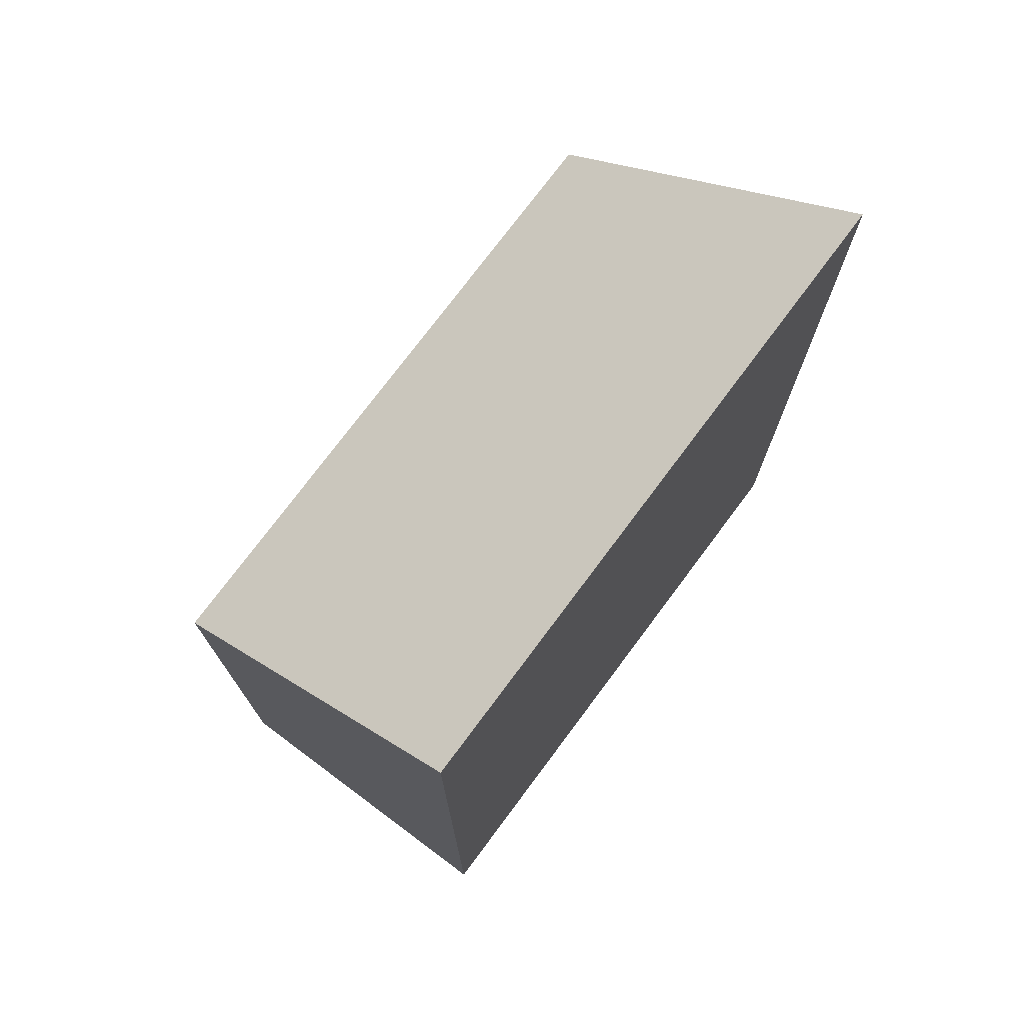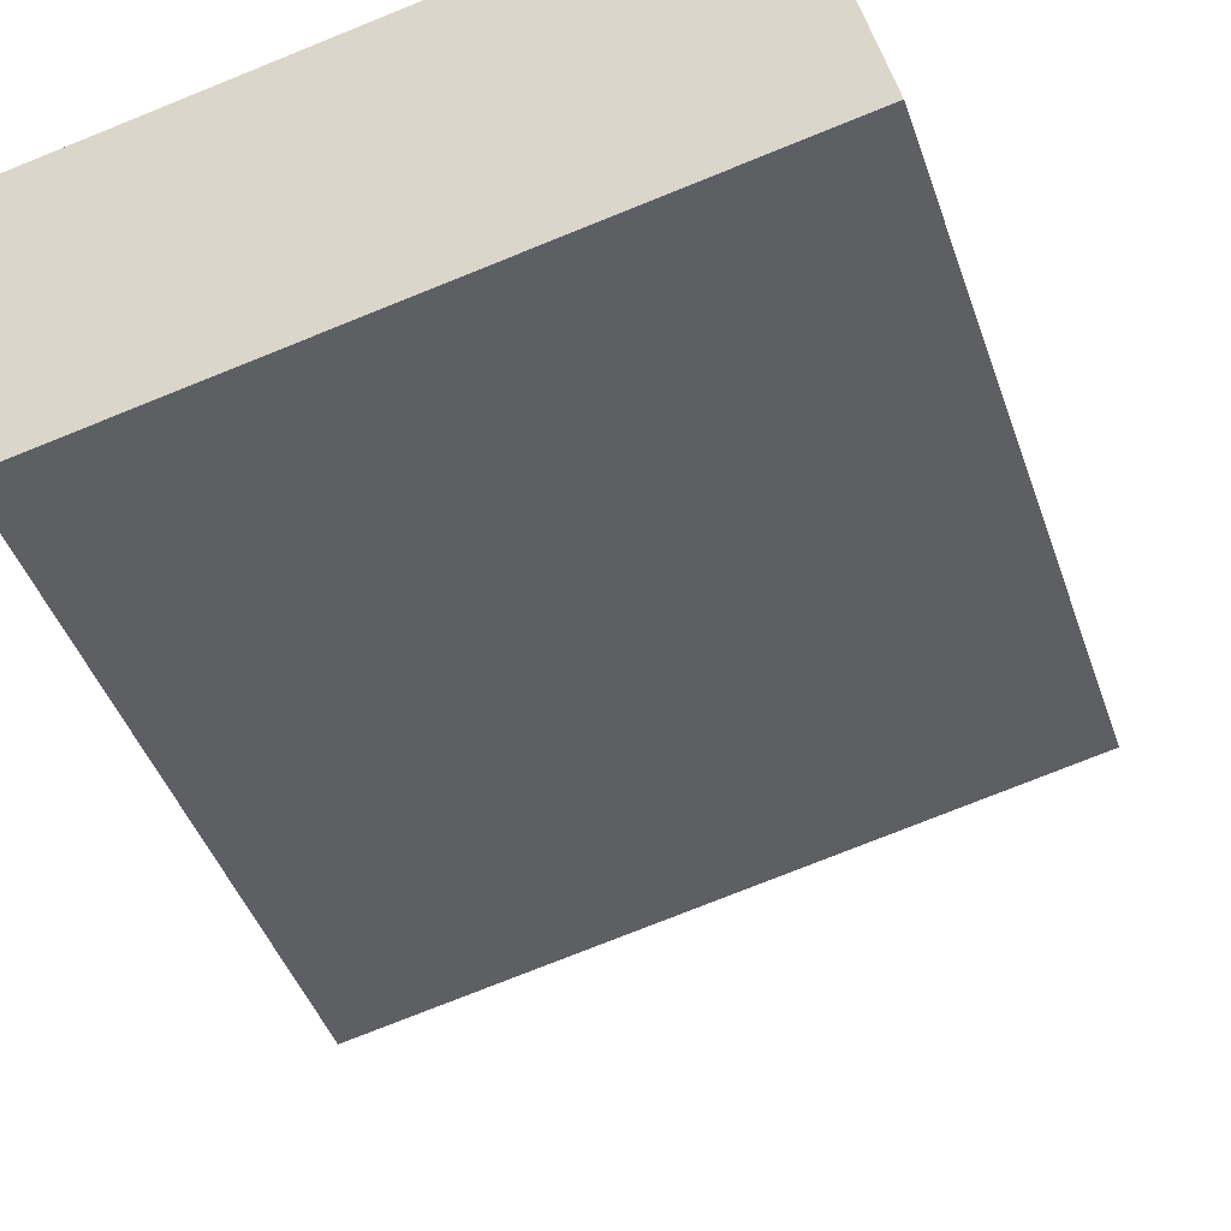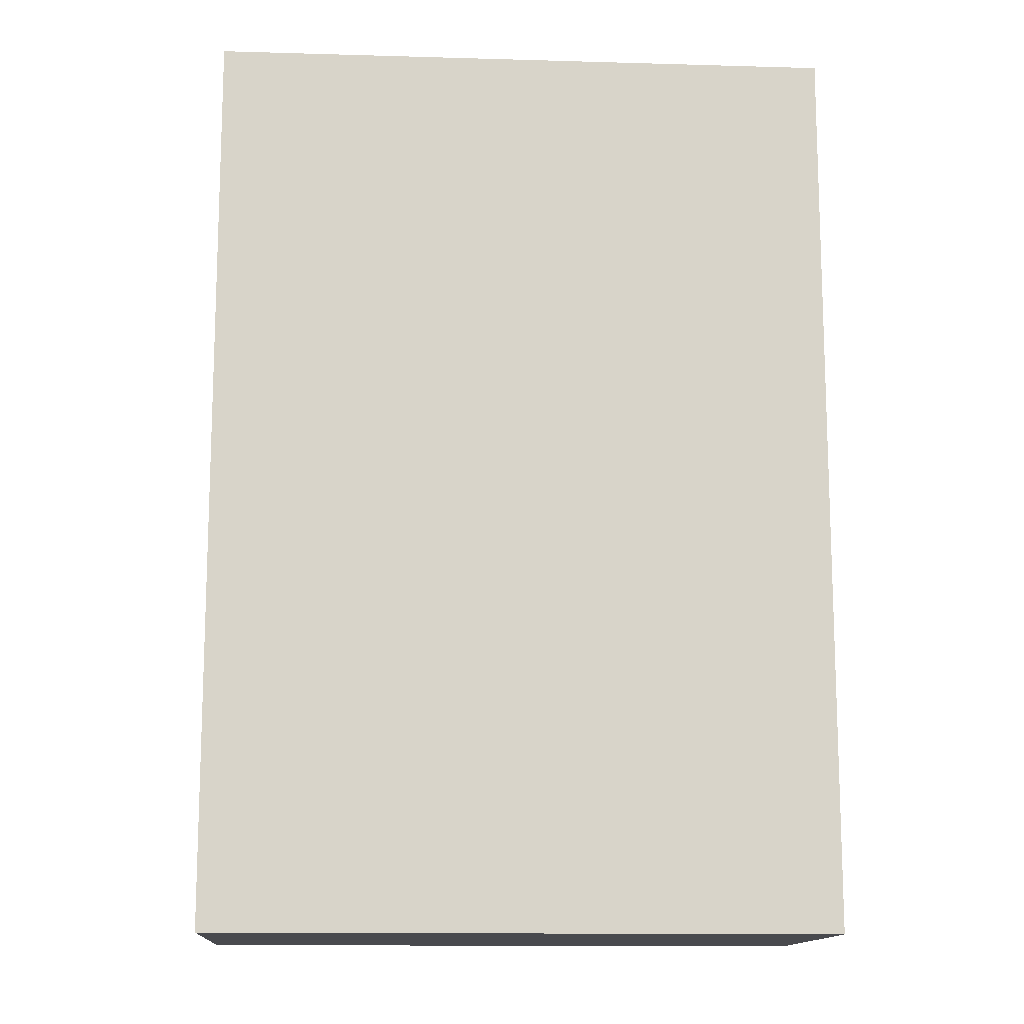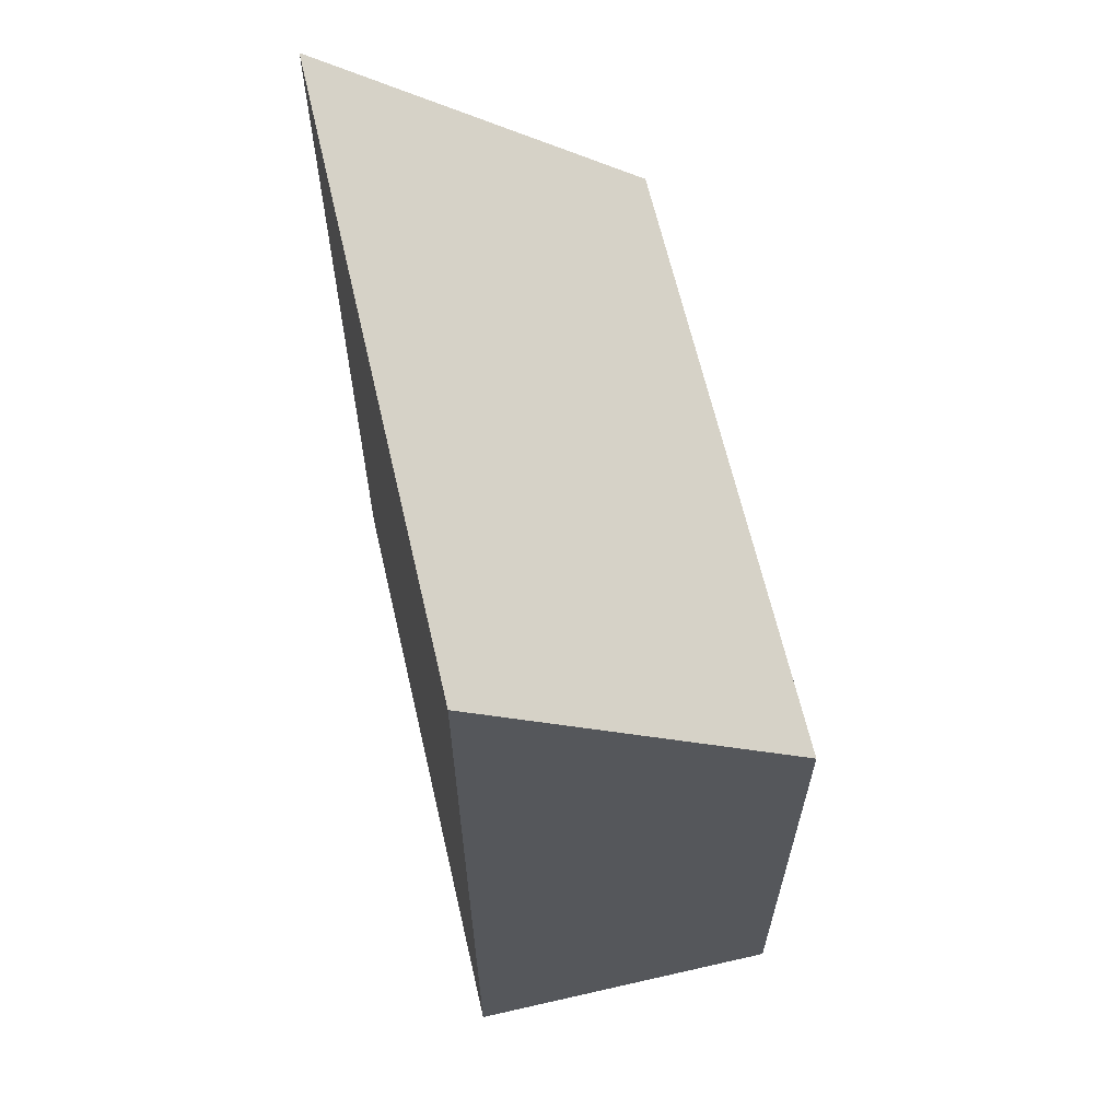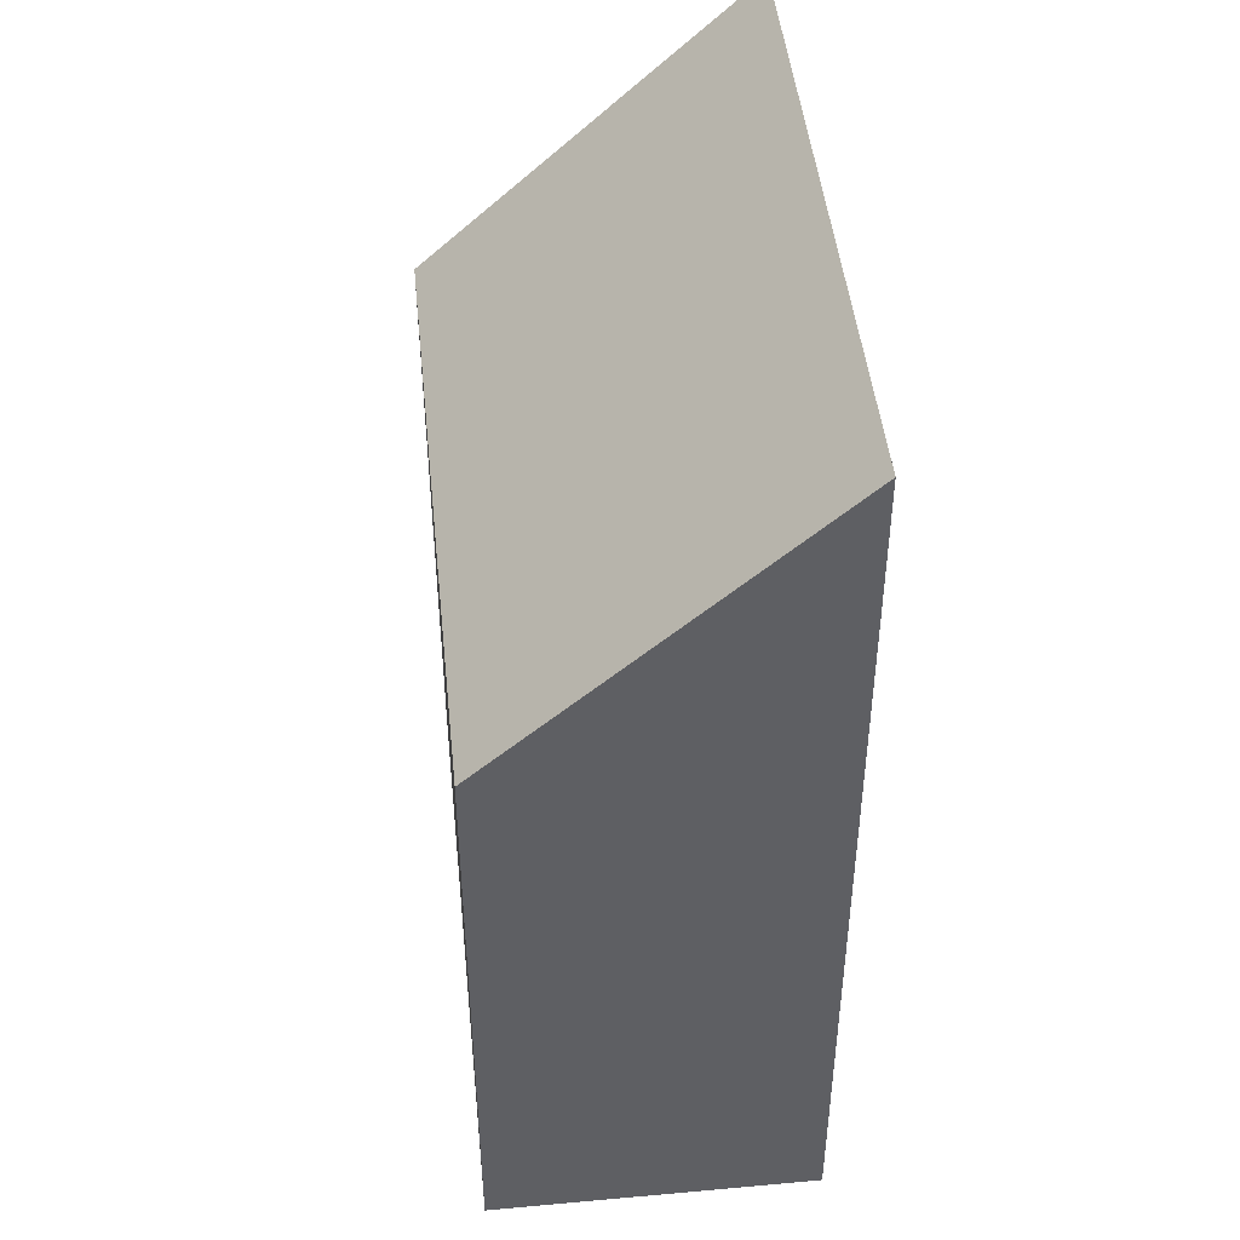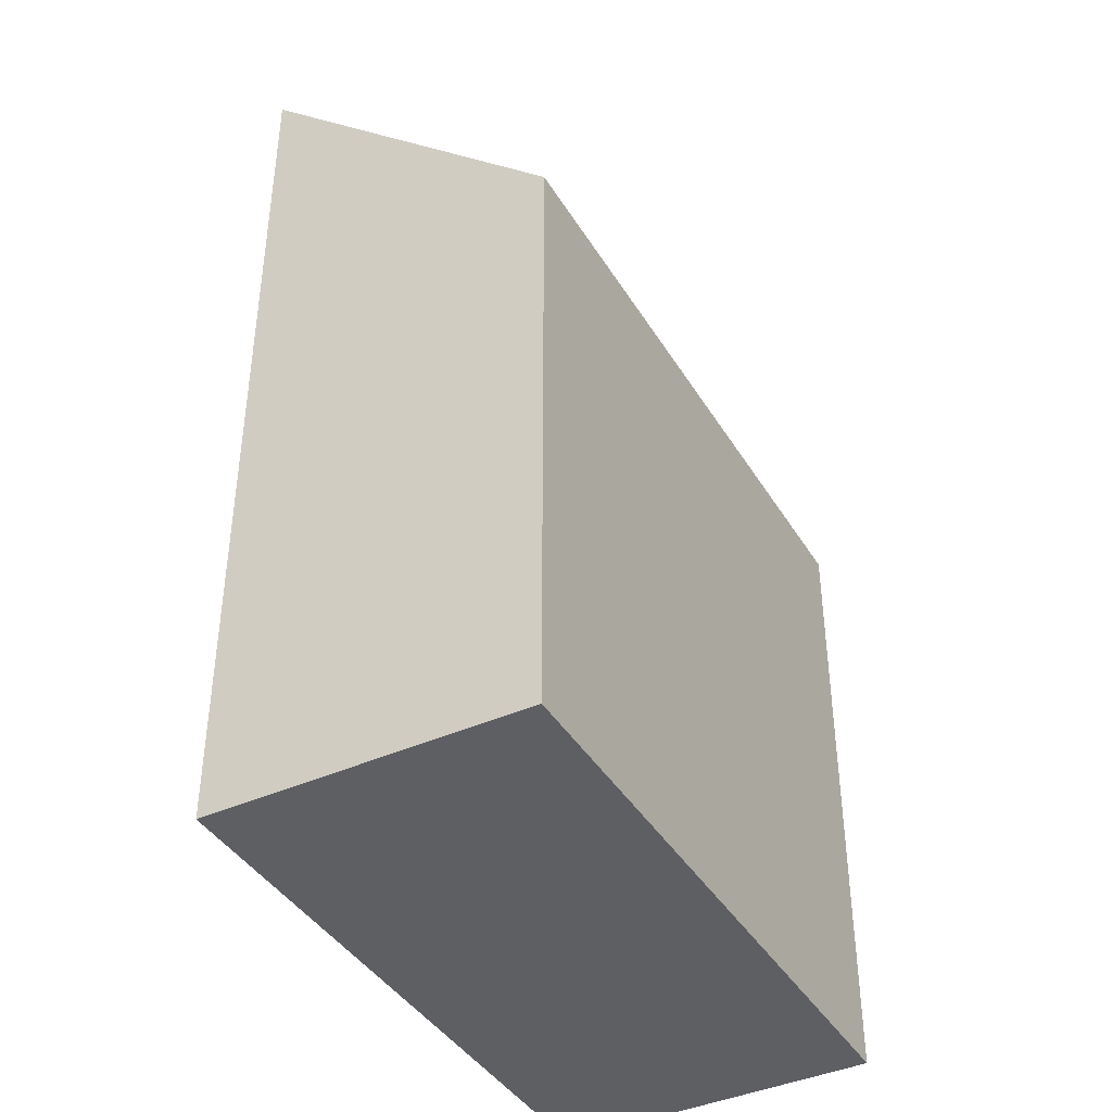
<metadata>
{"format":"obj","ext":"obj","renderer":"f3d","projection":"perspective","resolution":1024,"background":"white","views":[{"elev":75.2,"azim":-64.7,"up":"+Y"},{"elev":-44.8,"azim":18.7,"up":"+Z"},{"elev":-13.4,"azim":-15.2,"up":"+Y"},{"elev":64.6,"azim":65.6,"up":"+Y"},{"elev":46.5,"azim":-107.3,"up":"+Y"},{"elev":-41.1,"azim":107.3,"up":"+Y"}]}
</metadata>
<code>
v  0.612 5.982 -3.032
v  5.974 8.841 1.206
v  6.586 5.981 -1.827
v  0 8.841 5.414e-16
v  0.612 1.857e-16 -3.032
v  6.586 1.119e-16 -1.827
v  0 0 0
v  5.974 -7.385e-17 1.206
g defaultobject
f 1 2 3
f 2 1 4
f 3 5 1
f 5 3 6
f 1 7 4
f 7 1 5
f 7 2 4
f 2 7 8
f 8 3 2
f 3 8 6
f 8 5 6
f 5 8 7

</code>
